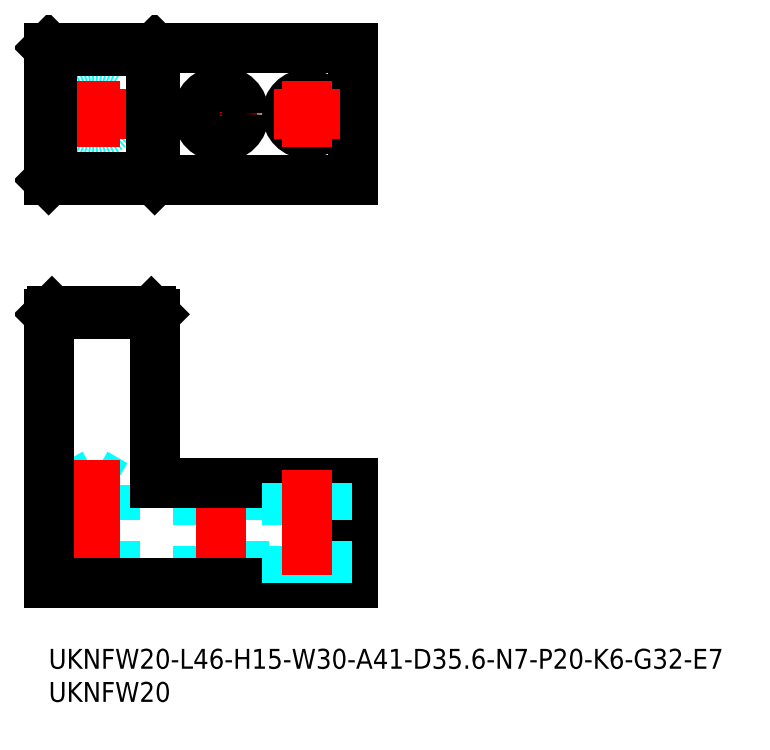
<metadata>
{"format":"dxf","ext":"dxf","renderer":"ezdxf+matplotlib","layout":"modelspace","background":"white","min_lineweight":24,"dpi":150}
</metadata>
<code>
0
SECTION
2
ENTITIES
0
INSERT
8
MSM_CONTINUOUS
2
*U65
10
0
20
0
30
0
0
INSERT
8
MSM_CONTINUOUS
2
*U66
10
0
20
0
30
0
0
LINE
8
MSM_DASHED
10
7
20
26.5
30
0
11
4
21
24.77
31
0
0
LINE
8
MSM_DASHED
10
10
20
24.77
30
0
11
7
21
26.5
31
0
0
LINE
8
MSM_DASHED
10
10
20
24.77
30
0
11
4
21
24.77
31
0
0
LINE
8
MSM_DASHED
10
4
20
24.77
30
0
11
4
21
10
31
0
0
LINE
8
MSM_DASHED
10
10
20
10
30
0
11
10
21
24.77
31
0
0
LINE
8
MSM_DASHED
10
22.5
20
25
30
0
11
22.5
21
10
31
0
0
LINE
8
MSM_DASHED
10
29.5
20
10
30
0
11
29.5
21
25
31
0
0
LINE
8
MSM_CENTER
10
26
20
27
30
0
11
26
21
8
31
0
0
LINE
8
MSM_CENTER
10
7
20
28.5
30
0
11
7
21
8
31
0
0
LINE
8
MSM_CONTINUOUS
10
16
20
50.5
30
0
11
15.5
21
51
31
0
0
LINE
8
MSM_CONTINUOUS
10
1.42e-14
20
50.5
30
0
11
0.5
21
51
31
0
0
LINE
8
MSM_CONTINUOUS
10
15.5
20
51
30
0
11
0.5
21
51
31
0
0
LINE
8
MSM_CONTINUOUS
10
0
20
10
30
0
11
46
21
10
31
0
0
LINE
8
MSM_CONTINUOUS
10
1.42e-14
20
50.5
30
0
11
0
21
10
31
0
0
LINE
8
MSM_CONTINUOUS
10
16
20
25
30
0
11
16
21
50.5
31
0
0
LINE
8
MSM_CONTINUOUS
10
16
20
50.5
30
0
11
1.42e-14
21
50.5
31
0
0
LINE
8
MSM_CONTINUOUS
10
46
20
10
30
0
11
46
21
25
31
0
0
LINE
8
MSM_CONTINUOUS
10
46
20
25
30
0
11
16
21
25
31
0
0
CIRCLE
8
MSM_DASHED
10
7
20
80.74
30
0
40
3
0
LINE
8
MSM_CENTER
10
7
20
85.74
30
0
11
7
21
75.74
31
0
0
LINE
8
MSM_CENTER
10
2
20
80.74
30
0
11
12
21
80.74
31
0
0
LINE
8
MSM_CENTER
10
26
20
86.24
30
0
11
26
21
75.24
31
0
0
LINE
8
MSM_CENTER
10
20.5
20
80.74
30
0
11
31.5
21
80.74
31
0
0
LINE
8
MSM_CONTINUOUS
10
46
20
90.74
30
0
11
5.68e-14
21
90.74
31
0
0
LINE
8
MSM_CONTINUOUS
10
46
20
70.74
30
0
11
0
21
70.74
31
0
0
CIRCLE
8
MSM_CONTINUOUS
10
26
20
80.74
30
0
40
3.5
0
LINE
8
MSM_CONTINUOUS
10
46
20
70.74
30
0
11
46
21
90.74
31
0
0
LINE
8
MSM_CONTINUOUS
10
16
20
70.74
30
0
11
16
21
90.74
31
0
0
LINE
8
MSM_CONTINUOUS
10
0
20
70.74
30
0
11
5.68e-14
21
90.74
31
0
0
LINE
8
MSM_CONTINUOUS
10
0.5
20
71.24
30
0
11
0.5
21
90.24
31
0
0
LINE
8
MSM_CONTINUOUS
10
15.5
20
71.24
30
0
11
15.5
21
90.24
31
0
0
LINE
8
MSM_CONTINUOUS
10
16
20
70.74
30
0
11
15.5
21
71.24
31
0
0
LINE
8
MSM_CONTINUOUS
10
15.5
20
71.24
30
0
11
0.5
21
71.24
31
0
0
LINE
8
MSM_CONTINUOUS
10
0
20
70.74
30
0
11
0.5
21
71.24
31
0
0
LINE
8
MSM_CONTINUOUS
10
0.5
20
90.24
30
0
11
15.5
21
90.24
31
0
0
LINE
8
MSM_CONTINUOUS
10
16
20
90.74
30
0
11
15.5
21
90.24
31
0
0
LINE
8
MSM_CONTINUOUS
10
0.5
20
90.24
30
0
11
5.68e-14
21
90.74
31
0
0
LINE
8
MSM_DASHED
10
36
20
25
30
0
11
36
21
10
31
0
0
LINE
8
MSM_DASHED
10
42
20
10
30
0
11
42
21
25
31
0
0
LINE
8
MSM_CENTER
10
39
20
27
30
0
11
39
21
8
31
0
0
CIRCLE
8
MSM_CONTINUOUS
10
39
20
80.74
30
0
40
3
0
LINE
8
MSM_CENTER
10
39
20
85.74
30
0
11
39
21
75.74
31
0
0
LINE
8
MSM_CENTER
10
34
20
80.74
30
0
11
44
21
80.74
31
0
0
ENDSEC
0
EOF

</code>
